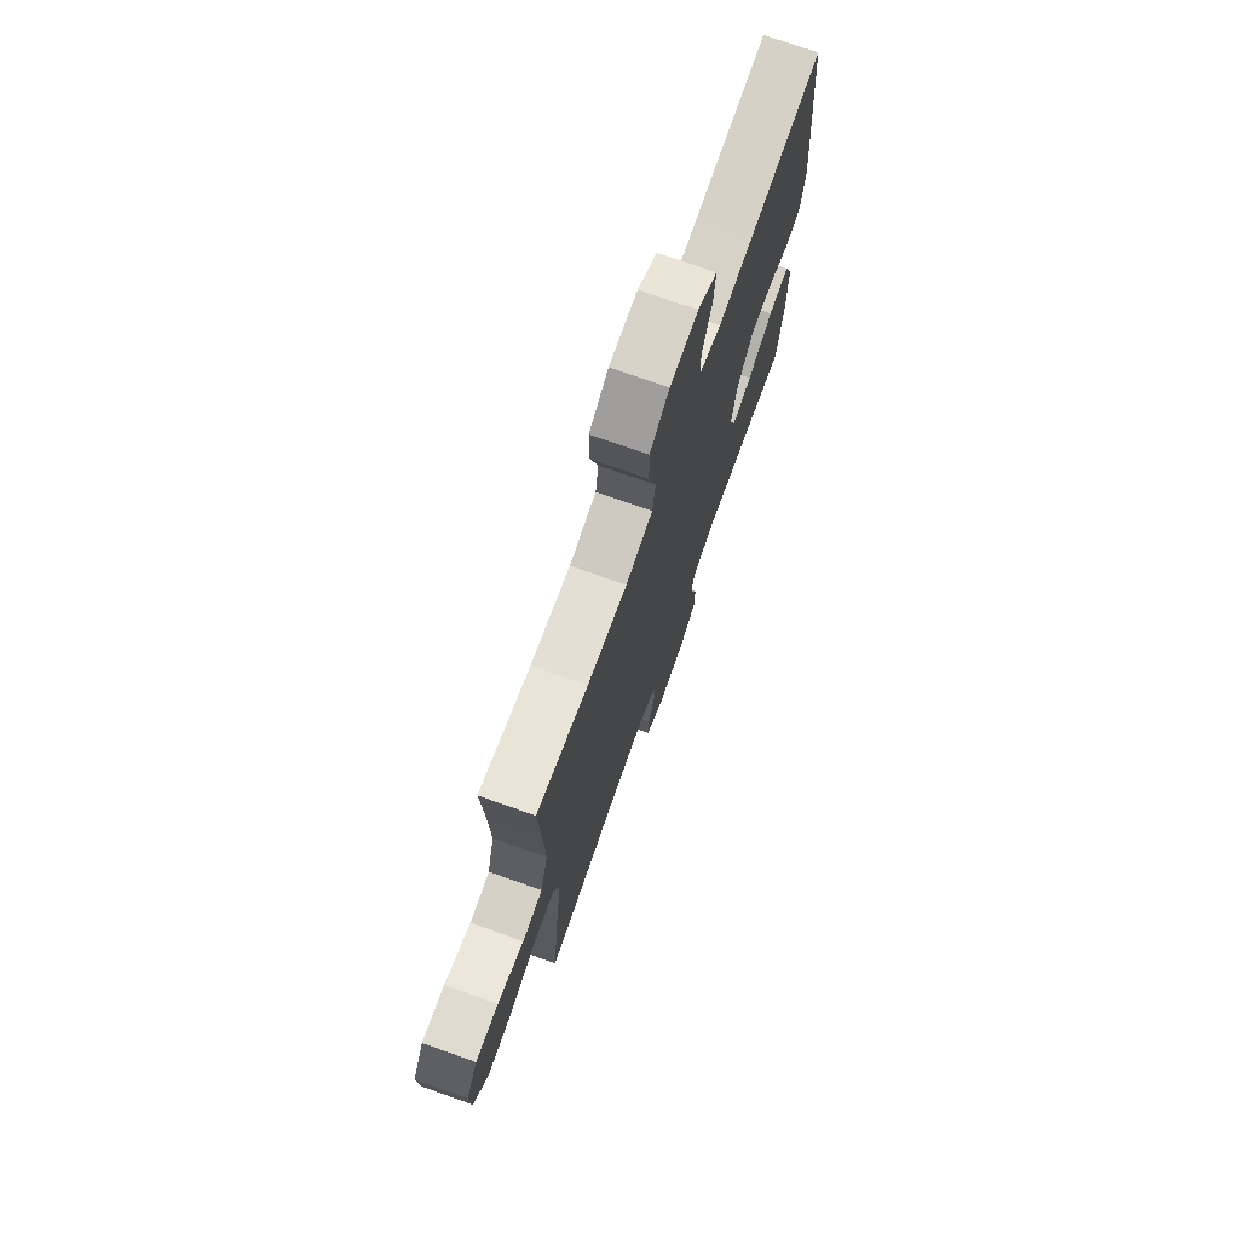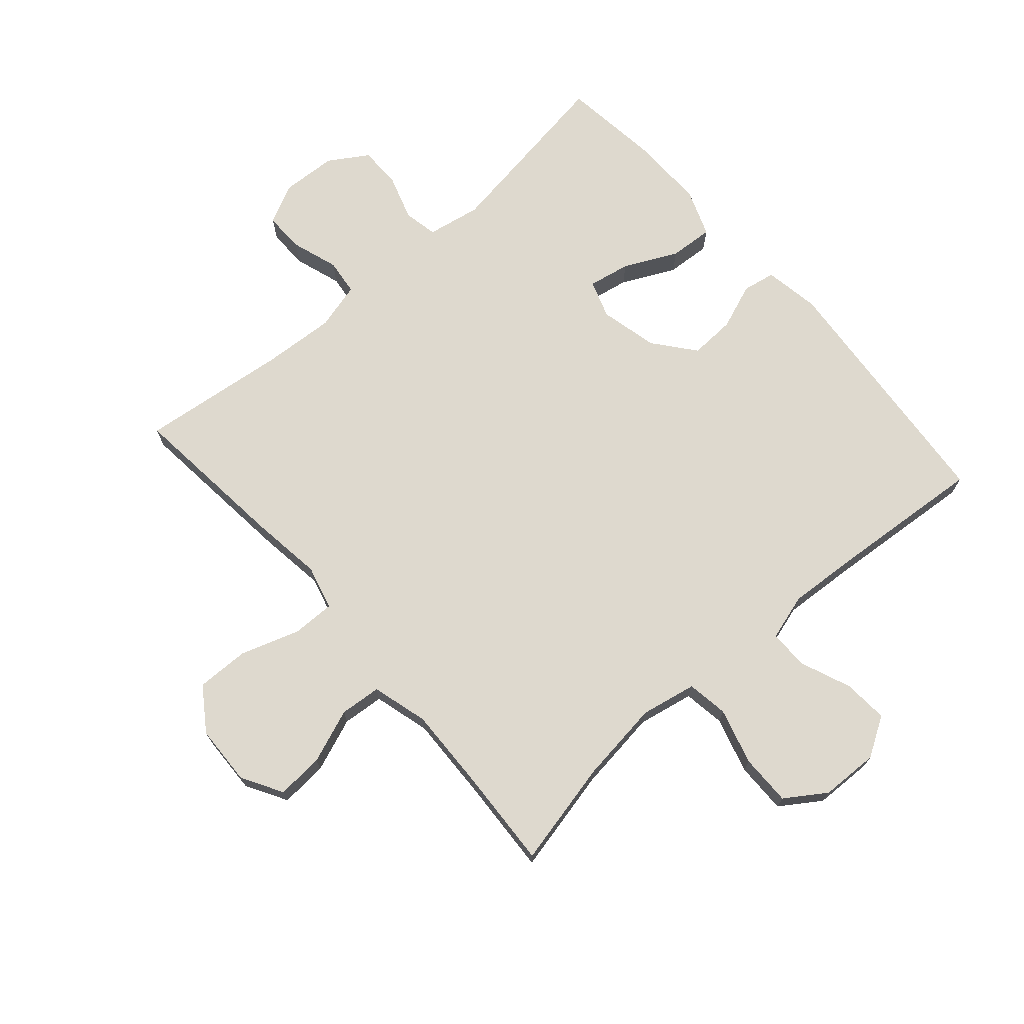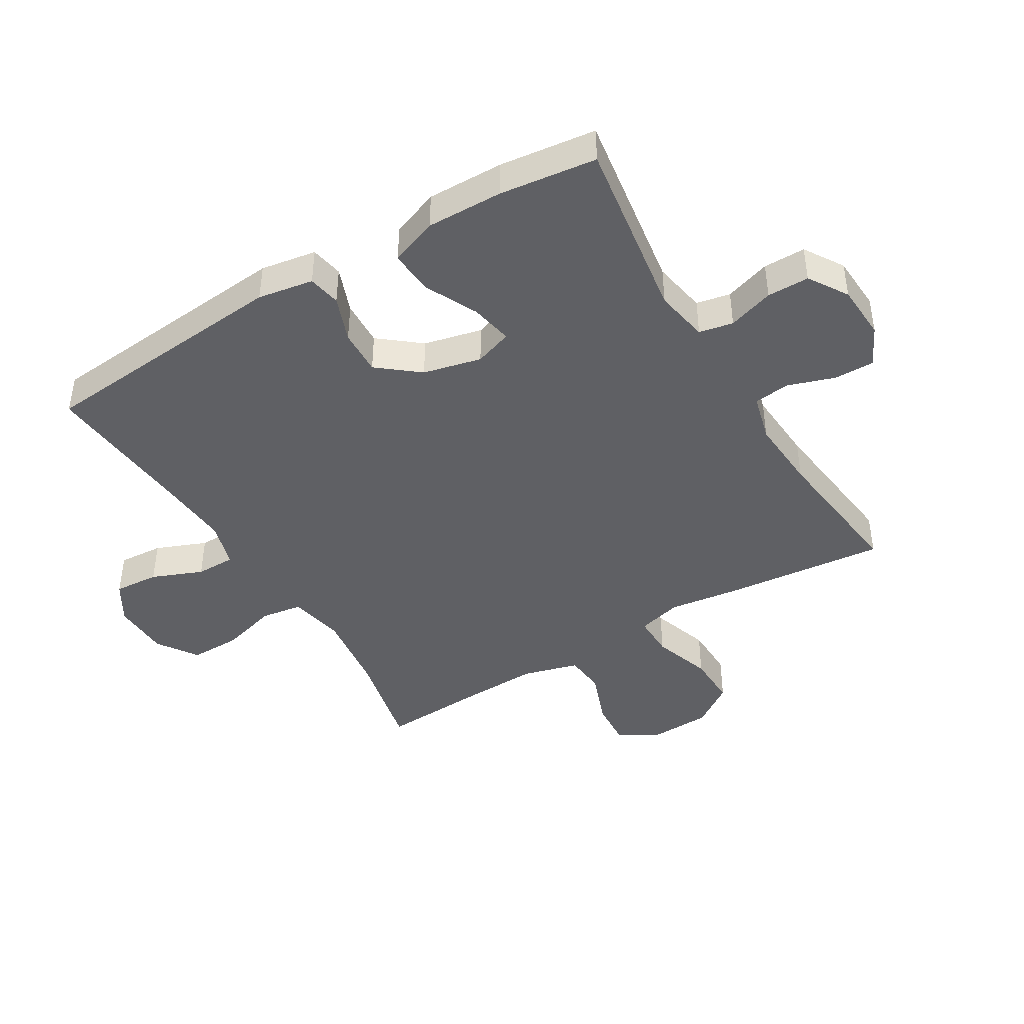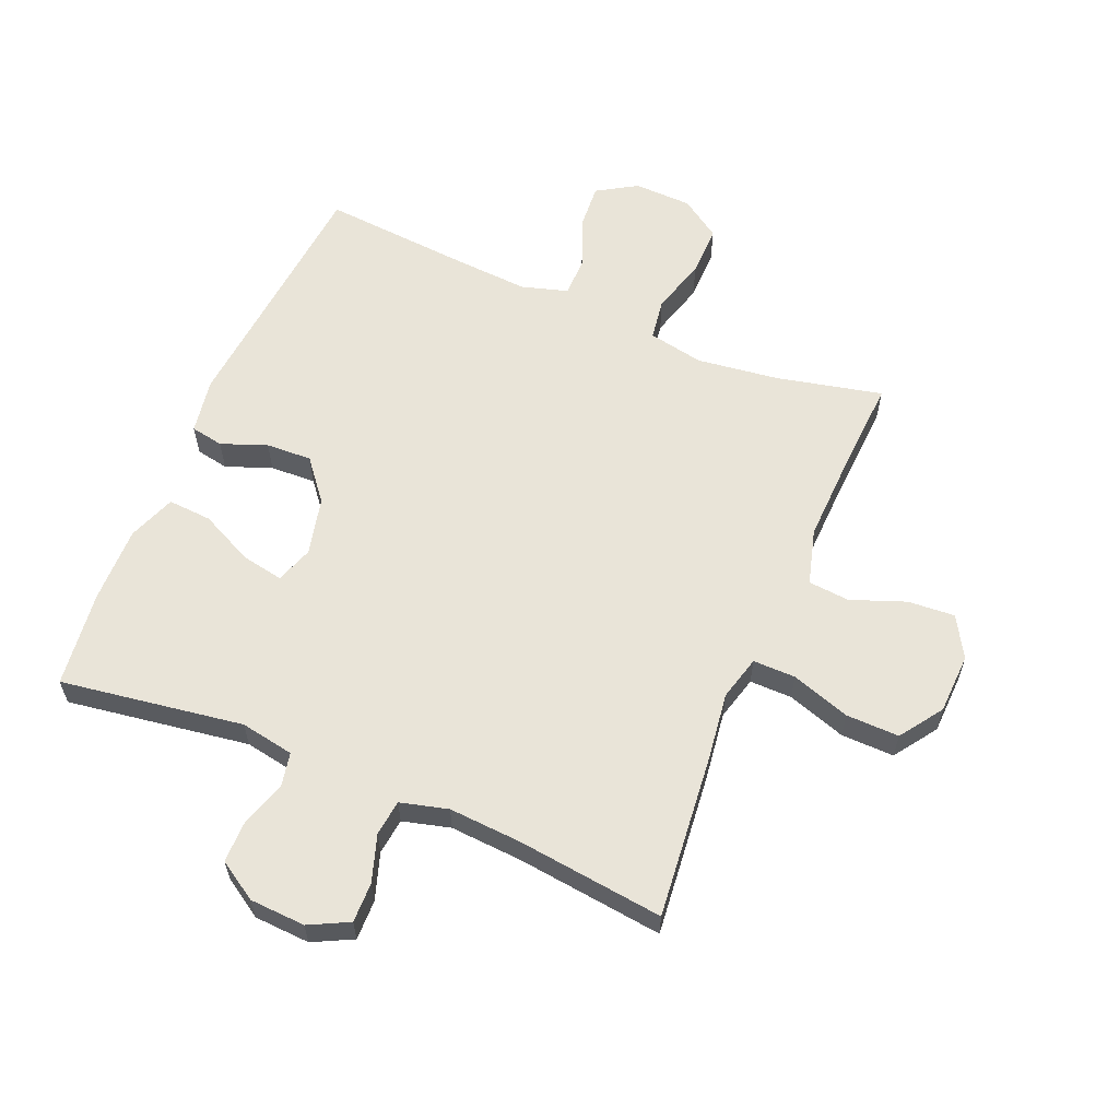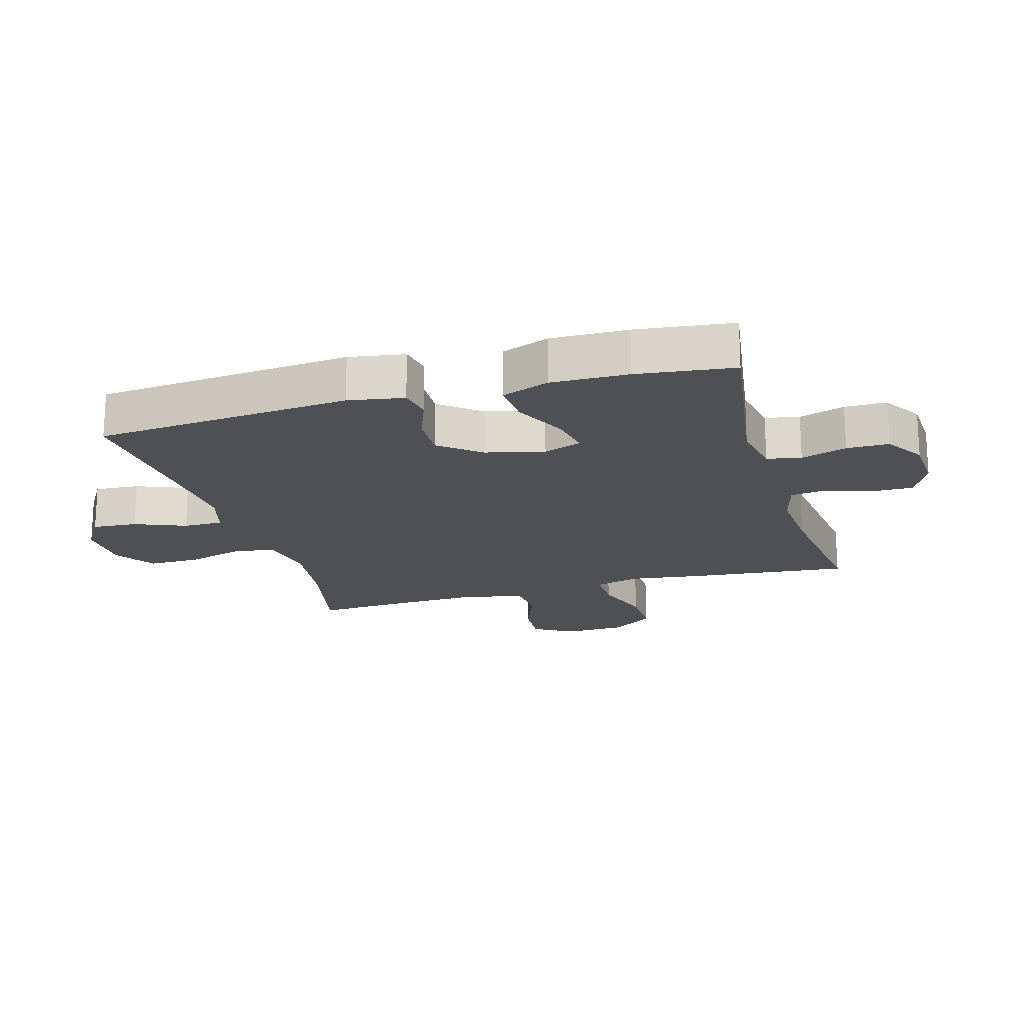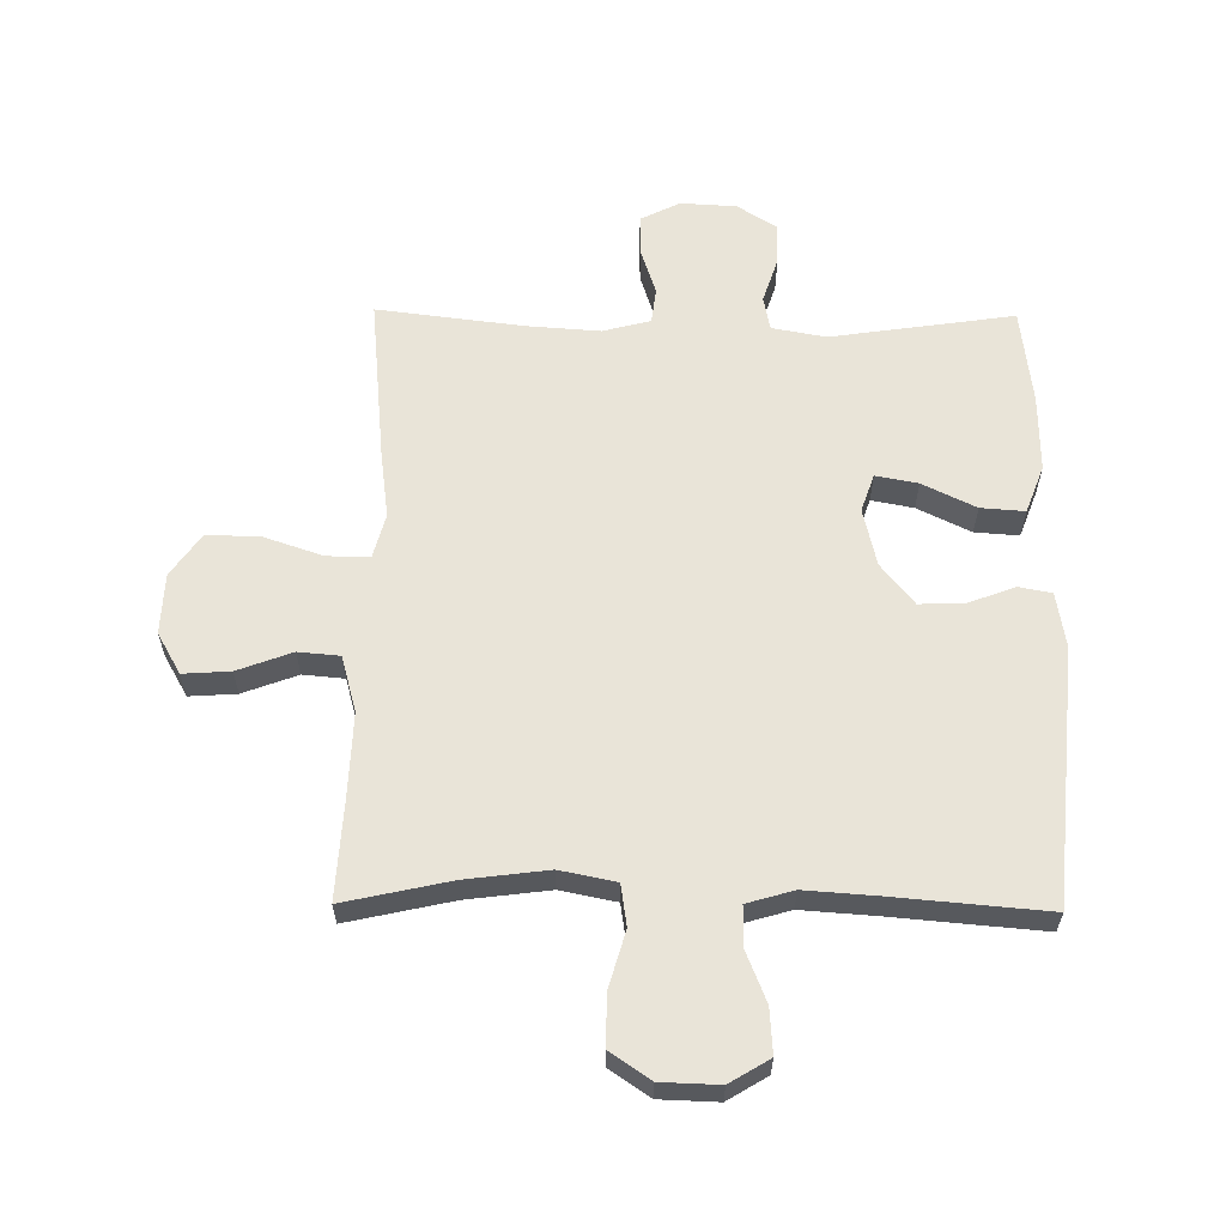
<metadata>
{"format":"obj","ext":"obj","renderer":"f3d","projection":"perspective","resolution":1024,"background":"white","views":[{"elev":73.8,"azim":-70.5,"up":"+Z"},{"elev":71.5,"azim":-41.3,"up":"+Y"},{"elev":-43.2,"azim":120.9,"up":"+Y"},{"elev":60.0,"azim":-157.3,"up":"+Y"},{"elev":-18.9,"azim":106.0,"up":"+Y"},{"elev":60.6,"azim":0.7,"up":"+Y"}]}
</metadata>
<code>
v -0.5 0.07 -0.5
v -0.474 0.07 -0.237
v -0.459 0.07 -0.124
v -0.478 0.07 -0.052
v -0.547 0.07 -0.053
v -0.642 0.07 -0.085
v -0.728 0.07 -0.087
v -0.776 0.07 -0.018
v -0.78 0.07 0.08
v -0.742 0.07 0.146
v -0.666 0.07 0.141
v -0.578 0.07 0.108
v -0.511 0.07 0.114
v -0.486 0.07 0.205
v -0.491 0.07 0.343
v -0.5 0.07 0.5
v -0.329 0.07 0.462
v -0.196 0.07 0.445
v -0.106 0.07 0.463
v -0.096 0.07 0.53
v -0.122 0.07 0.621
v -0.123 0.07 0.704
v -0.058 0.07 0.748
v 0.036 0.07 0.751
v 0.1 0.07 0.712
v 0.095 0.07 0.639
v 0.062 0.07 0.557
v 0.062 0.07 0.493
v 0.137 0.07 0.471
v 0.253 0.07 0.479
v 0.5 0.07 0.5
v 0.537 0.07 0.087
v 0.522 0.07 -0.003
v 0.469 0.07 -0.013
v 0.395 0.07 0.015
v 0.321 0.07 0.018
v 0.268 0.07 -0.048
v 0.246 0.07 -0.142
v 0.267 0.07 -0.203
v 0.335 0.07 -0.19
v 0.421 0.07 -0.148
v 0.492 0.07 -0.143
v 0.521 0.07 -0.22
v 0.519 0.07 -0.344
v 0.5 0.07 -0.5
v 0.204 0.07 -0.456
v 0.117 0.07 -0.472
v 0.106 0.07 -0.527
v 0.13 0.07 -0.601
v 0.13 0.07 -0.669
v 0.067 0.07 -0.709
v -0.023 0.07 -0.714
v -0.087 0.07 -0.682
v -0.086 0.07 -0.617
v -0.061 0.07 -0.541
v -0.068 0.07 -0.483
v -0.145 0.07 -0.463
v -0.262 0.07 -0.471
v -0.5 0 -0.5
v -0.474 0 -0.237
v -0.459 0 -0.124
v -0.478 0 -0.052
v -0.547 0 -0.053
v -0.642 0 -0.085
v -0.728 0 -0.087
v -0.776 0 -0.018
v -0.78 0 0.08
v -0.742 0 0.146
v -0.666 0 0.141
v -0.578 0 0.108
v -0.511 0 0.114
v -0.486 0 0.205
v -0.491 0 0.343
v -0.5 0 0.5
v -0.329 0 0.462
v -0.196 0 0.445
v -0.106 0 0.463
v -0.096 0 0.53
v -0.122 0 0.621
v -0.123 0 0.704
v -0.058 0 0.748
v 0.036 0 0.751
v 0.1 0 0.712
v 0.095 0 0.639
v 0.062 0 0.557
v 0.062 0 0.493
v 0.137 0 0.471
v 0.253 0 0.479
v 0.5 0 0.5
v 0.537 0 0.087
v 0.522 0 -0.003
v 0.469 0 -0.013
v 0.395 0 0.015
v 0.321 0 0.018
v 0.268 0 -0.048
v 0.246 0 -0.142
v 0.267 0 -0.203
v 0.335 0 -0.19
v 0.421 0 -0.148
v 0.492 0 -0.143
v 0.521 0 -0.22
v 0.519 0 -0.344
v 0.5 0 -0.5
v 0.204 0 -0.456
v 0.117 0 -0.472
v 0.106 0 -0.527
v 0.13 0 -0.601
v 0.13 0 -0.669
v 0.067 0 -0.709
v -0.023 0 -0.714
v -0.087 0 -0.682
v -0.086 0 -0.617
v -0.061 0 -0.541
v -0.068 0 -0.483
v -0.145 0 -0.463
v -0.262 0 -0.471
f 52 53 54 55
f 52 55 56
f 51 52 56
f 48 49 50 51
f 47 48 51 56
f 46 47 56 57
f 44 45 46
f 43 44 46 57
f 40 41 42 43
f 39 40 43 57
f 32 33 34 35
f 30 31 32 35
f 29 30 35 36
f 28 29 36 37
f 24 25 26 27
f 24 27 28
f 23 24 28
f 20 21 22 23
f 19 20 23 28
f 18 19 28 37
f 15 16 17
f 14 15 17 18
f 13 14 18 37
f 9 10 11 12
f 5 6 7 8
f 4 5 8 9
f 58 1 2 3
f 58 3 4
f 38 39 57 58
f 38 58 4
f 12 13 37 38
f 4 9 12 38
f 113 112 111 110
f 114 113 110
f 114 110 109
f 109 108 107 106
f 114 109 106 105
f 115 114 105 104
f 104 103 102
f 115 104 102 101
f 101 100 99 98
f 115 101 98 97
f 93 92 91 90
f 93 90 89 88
f 94 93 88 87
f 95 94 87 86
f 85 84 83 82
f 86 85 82
f 86 82 81
f 81 80 79 78
f 86 81 78 77
f 95 86 77 76
f 75 74 73
f 76 75 73 72
f 95 76 72 71
f 70 69 68 67
f 66 65 64 63
f 67 66 63 62
f 61 60 59 116
f 62 61 116
f 116 115 97 96
f 62 116 96
f 96 95 71 70
f 96 70 67 62
f 1 59 60 2
f 2 60 61 3
f 3 61 62 4
f 4 62 63 5
f 5 63 64 6
f 6 64 65 7
f 7 65 66 8
f 8 66 67 9
f 9 67 68 10
f 10 68 69 11
f 11 69 70 12
f 12 70 71 13
f 13 71 72 14
f 14 72 73 15
f 15 73 74 16
f 16 74 75 17
f 17 75 76 18
f 18 76 77 19
f 19 77 78 20
f 20 78 79 21
f 21 79 80 22
f 22 80 81 23
f 23 81 82 24
f 24 82 83 25
f 25 83 84 26
f 26 84 85 27
f 27 85 86 28
f 28 86 87 29
f 29 87 88 30
f 30 88 89 31
f 31 89 90 32
f 32 90 91 33
f 33 91 92 34
f 34 92 93 35
f 35 93 94 36
f 36 94 95 37
f 37 95 96 38
f 38 96 97 39
f 39 97 98 40
f 40 98 99 41
f 41 99 100 42
f 42 100 101 43
f 43 101 102 44
f 44 102 103 45
f 45 103 104 46
f 46 104 105 47
f 47 105 106 48
f 48 106 107 49
f 49 107 108 50
f 50 108 109 51
f 51 109 110 52
f 52 110 111 53
f 53 111 112 54
f 54 112 113 55
f 55 113 114 56
f 56 114 115 57
f 57 115 116 58
f 58 116 59 1

</code>
